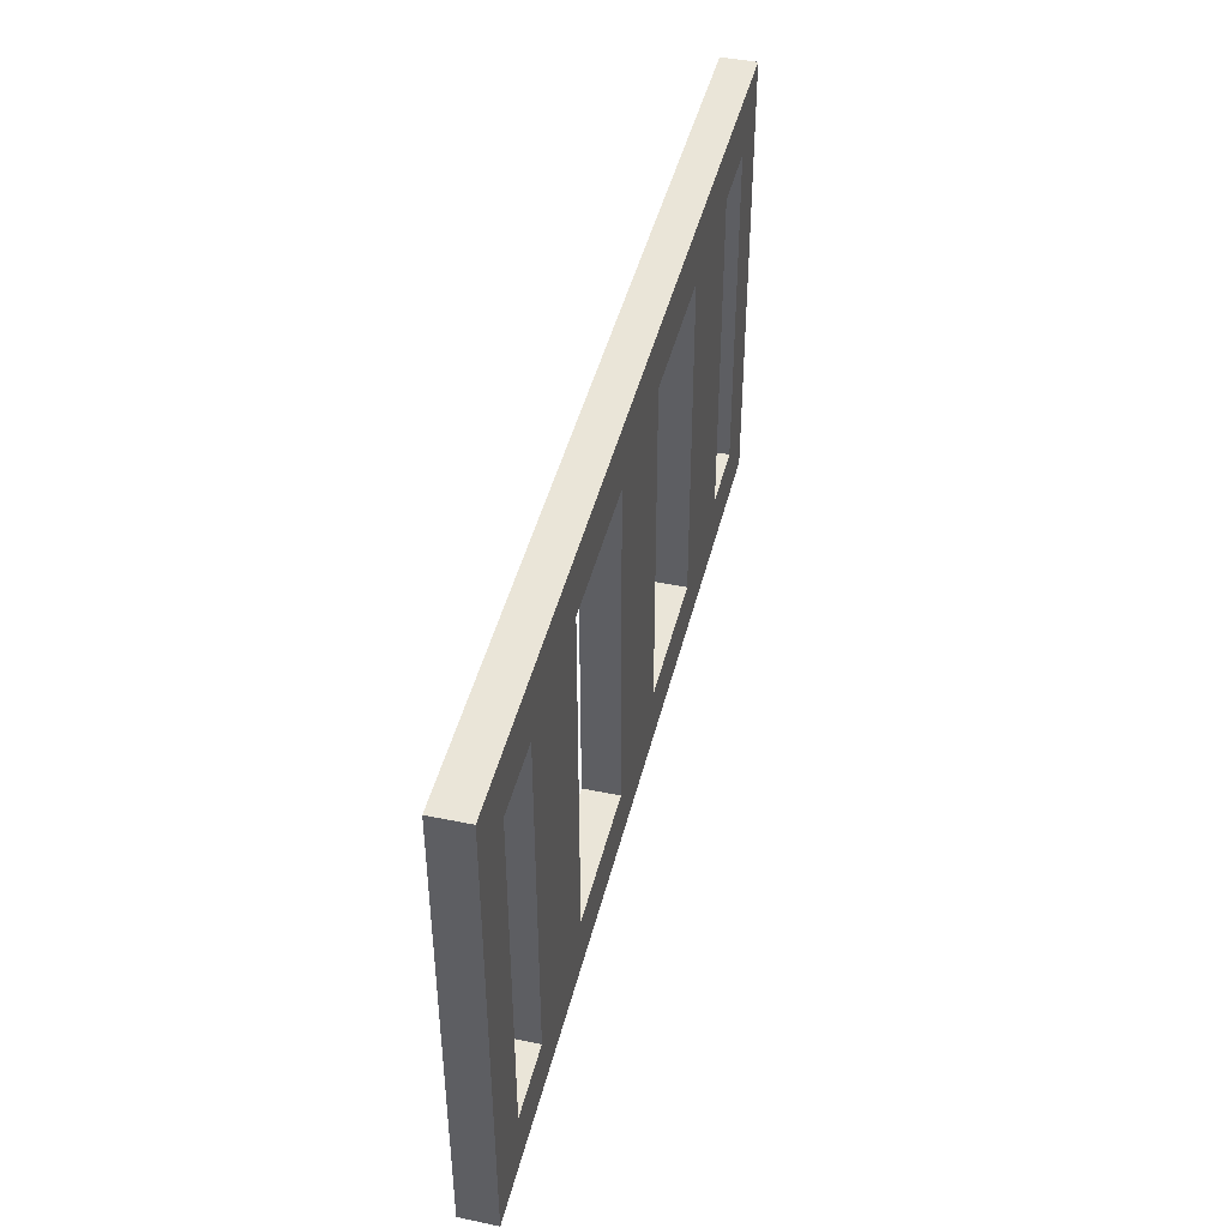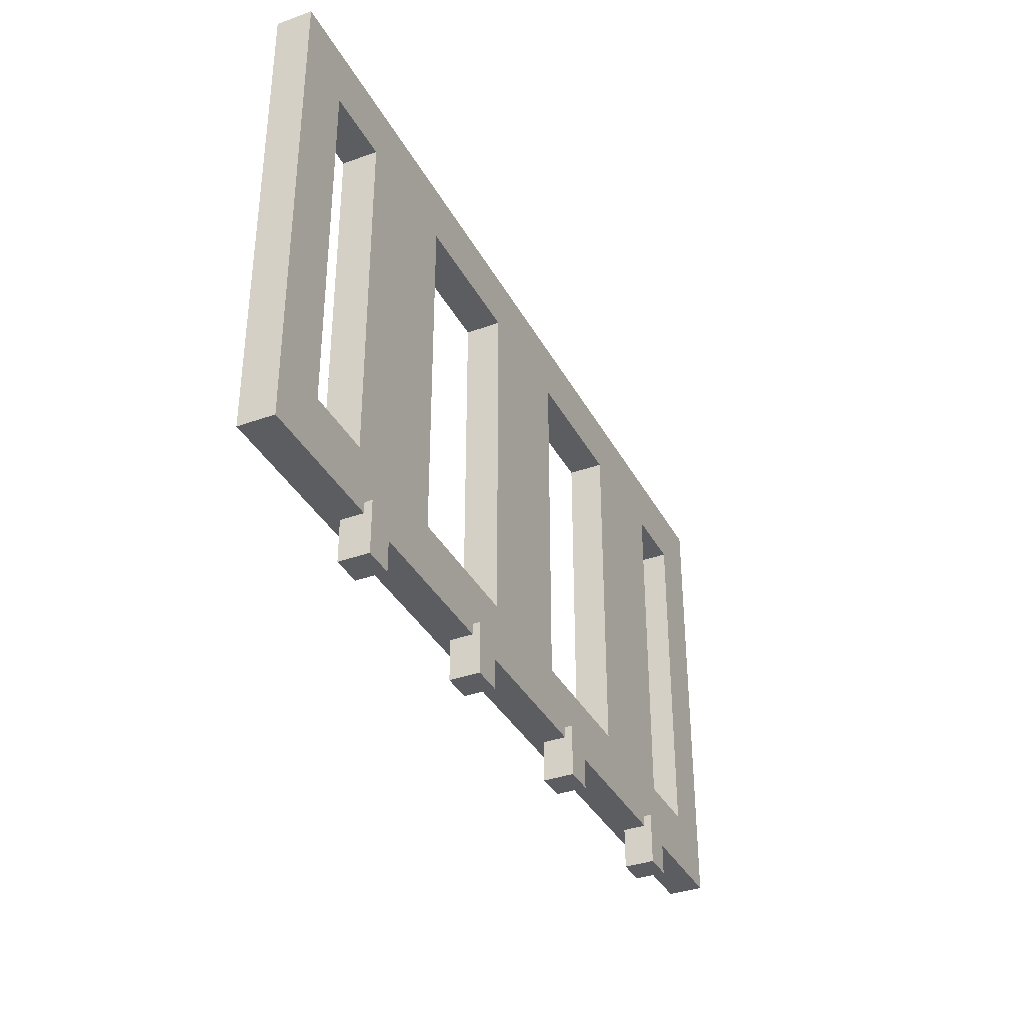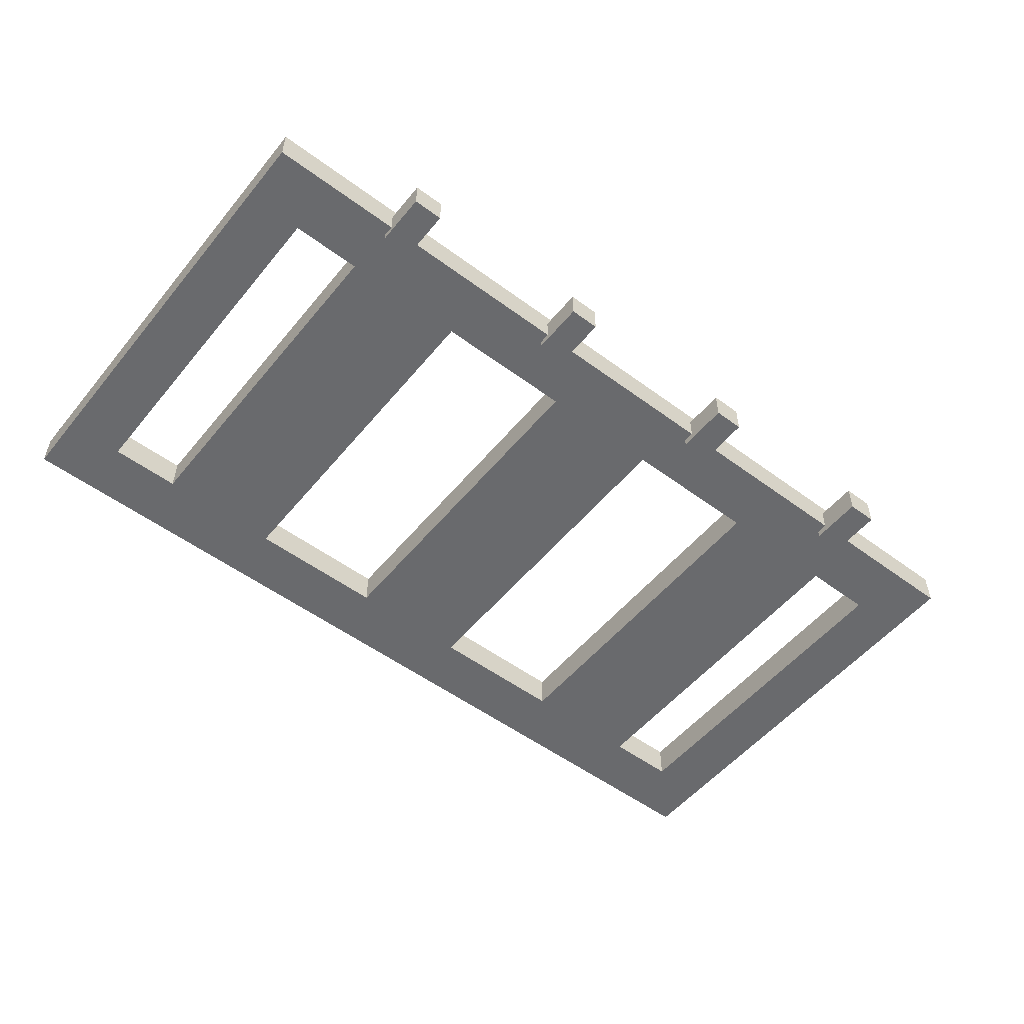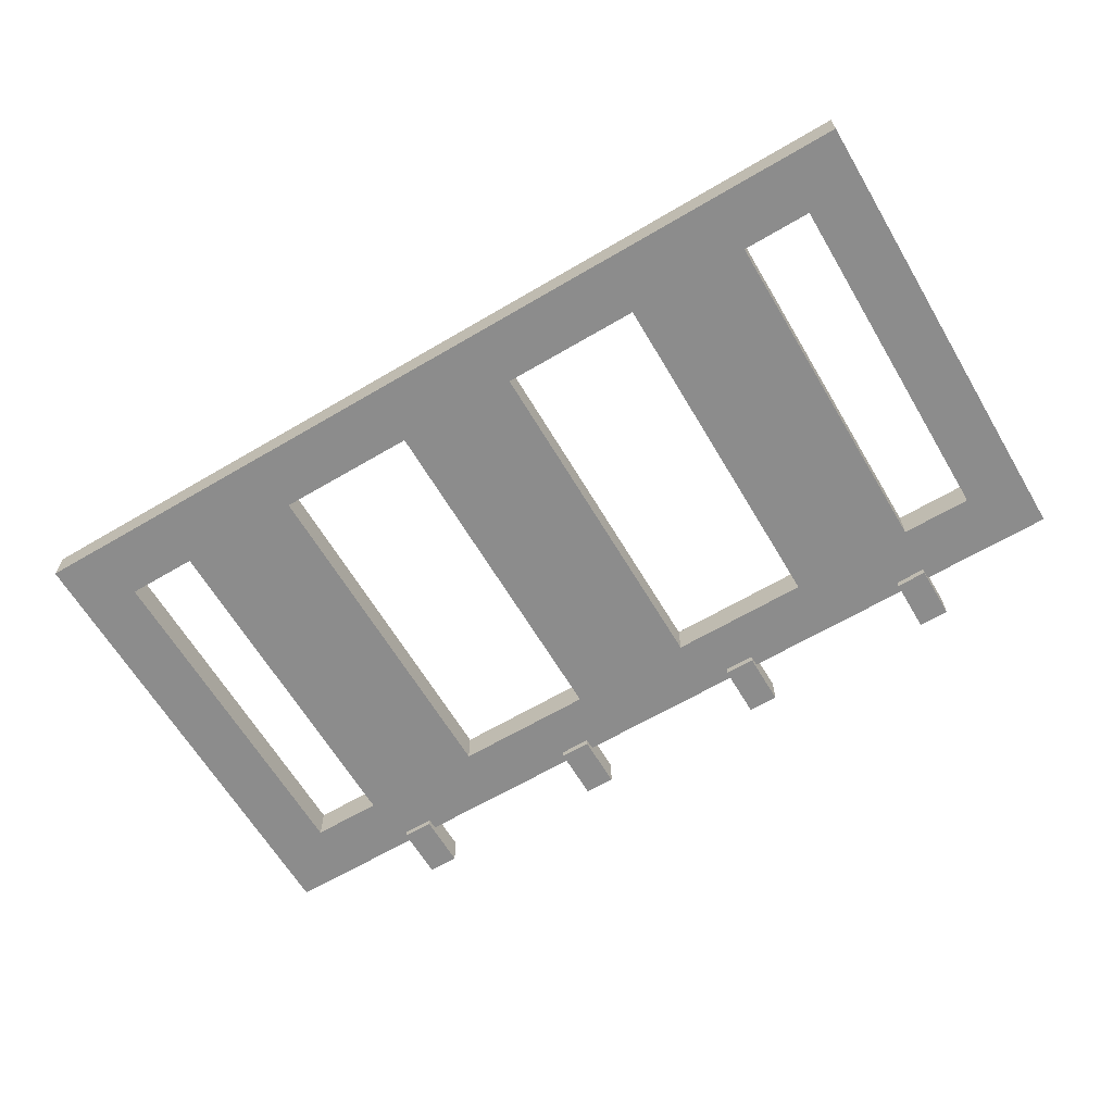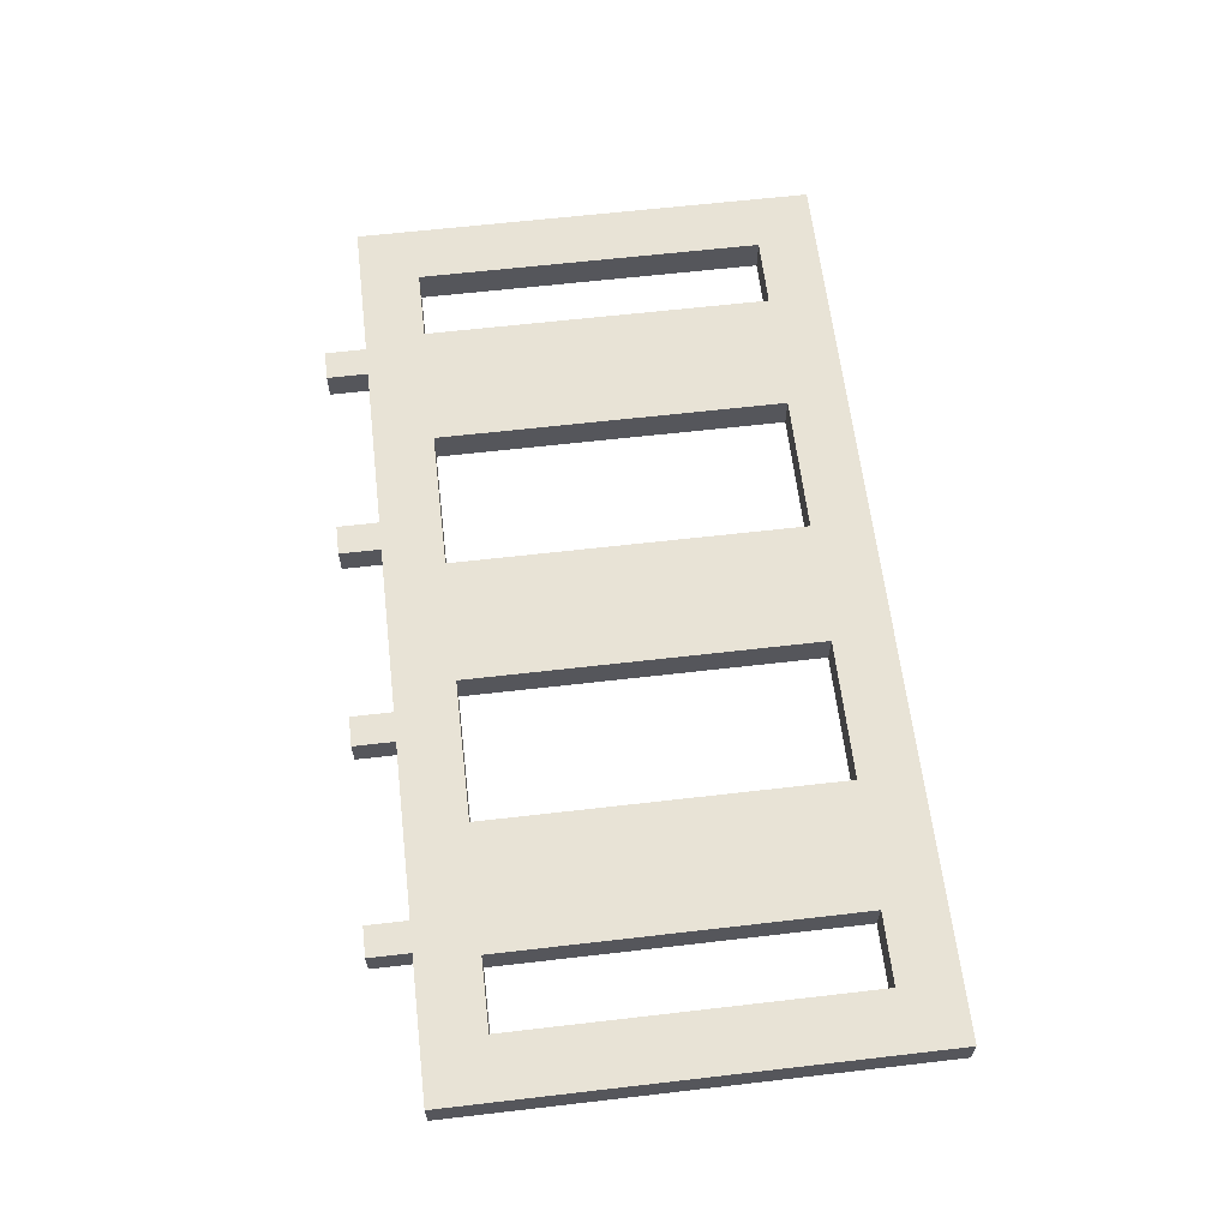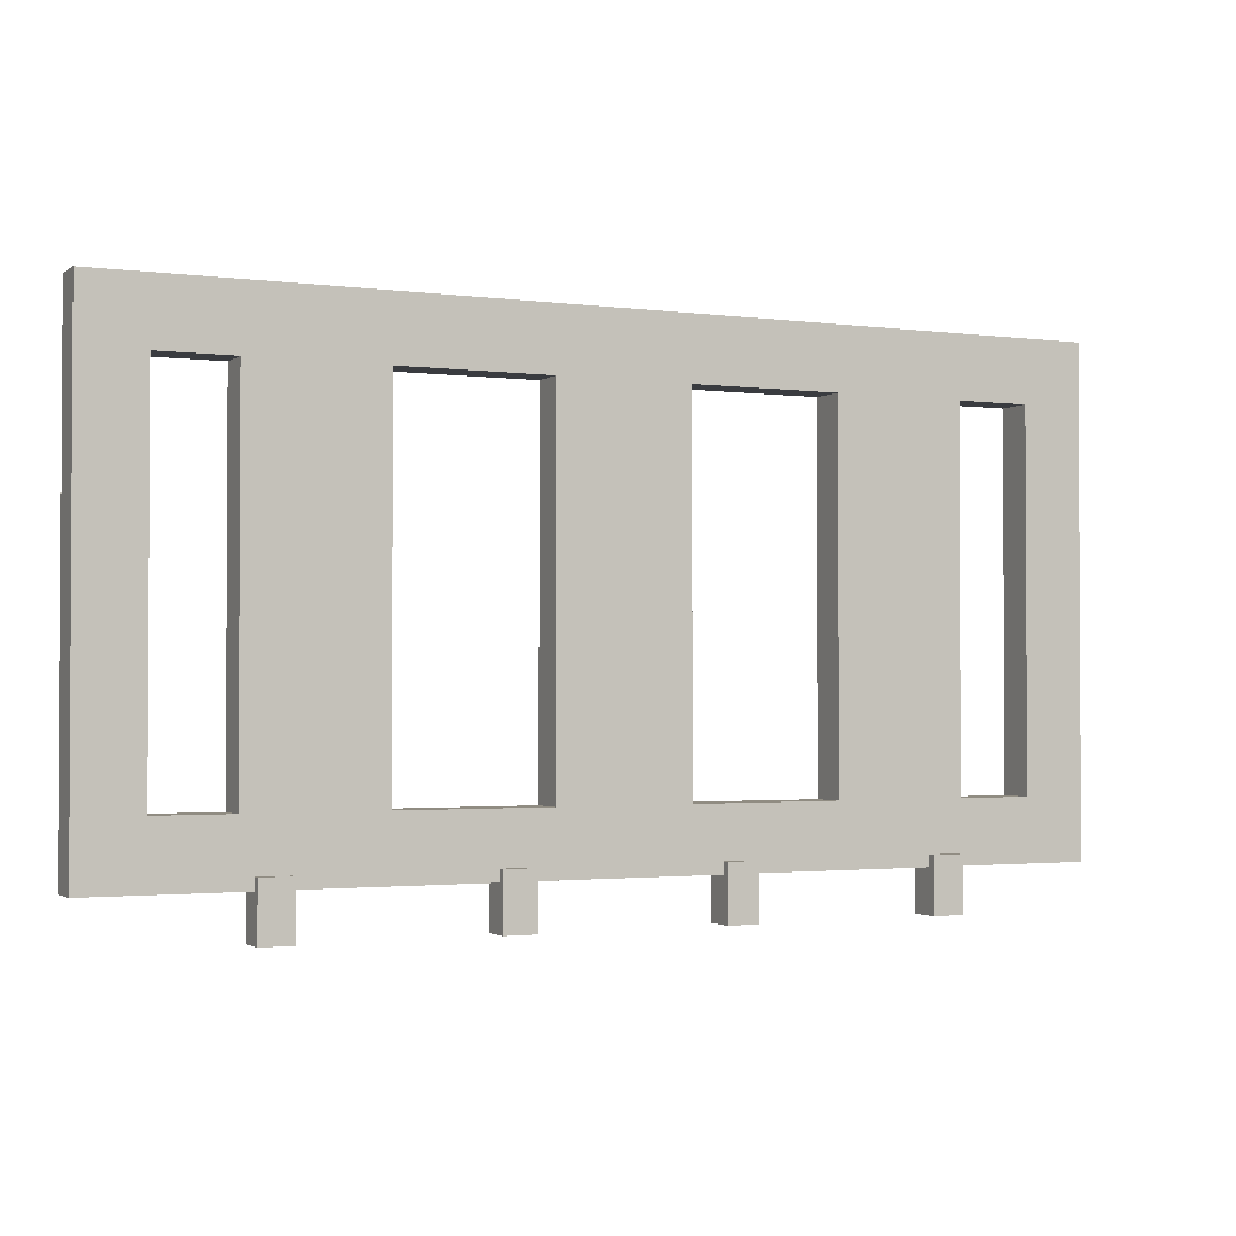
<metadata>
{"format":"obj","ext":"obj","renderer":"f3d","projection":"perspective","resolution":1024,"background":"white","views":[{"elev":44.5,"azim":-76.4,"up":"+Y"},{"elev":-36.2,"azim":115.2,"up":"+Y"},{"elev":-53.1,"azim":-38.4,"up":"+Z"},{"elev":-64.2,"azim":-149.3,"up":"+Z"},{"elev":62.5,"azim":83.3,"up":"+Z"},{"elev":-1.8,"azim":154.3,"up":"+Y"}]}
</metadata>
<code>
o Cube.006_Cube.010
v -0.6084 0.06694 1.258
v -0.6084 0.06694 1.202
v -0.6084 -0.03279 1.202
v -0.6084 -0.03279 1.258
v -0.5521 0.06694 1.202
v -0.5521 -0.03279 1.202
v -0.5521 0.06694 1.258
v -0.5521 -0.03279 1.258
v -0.2278 0.06694 1.258
v -0.2278 0.06694 1.202
v -0.2278 -0.03279 1.202
v -0.2278 -0.03279 1.258
v -0.1714 0.06694 1.202
v -0.1714 -0.03279 1.202
v -0.1714 0.06694 1.258
v -0.1714 -0.03279 1.258
v 0.1529 0.06694 1.258
v 0.1529 0.06694 1.202
v 0.1529 -0.03279 1.202
v 0.1529 -0.03279 1.258
v 0.2092 0.06694 1.202
v 0.2092 -0.03279 1.202
v 0.2092 0.06694 1.258
v 0.2092 -0.03279 1.258
v 0.5336 0.06694 1.258
v 0.5336 0.06694 1.202
v 0.5336 -0.03279 1.202
v 0.5336 -0.03279 1.258
v 0.5899 0.06694 1.202
v 0.5899 -0.03279 1.202
v 0.5899 0.06694 1.258
v 0.5899 -0.03279 1.258
v 0.3811 0.815 1.282
v 0.6144 0.815 1.282
v 0.6144 0.9264 1.282
v 0.3811 0.9264 1.282
v 0.6144 0.9264 1.216
v 0.3811 0.9264 1.216
v 0.6144 0.815 1.216
v 0.3811 0.815 1.216
v 0.7467 0.1575 1.282
v 0.7467 0.04603 1.282
v 0.8568 0.04603 1.282
v 0.8568 0.1575 1.282
v 0.7467 0.9264 1.282
v 0.7467 0.9264 1.216
v 0.3811 0.1575 1.216
v 0.6144 0.1575 1.216
v 0.6144 0.1575 1.282
v 0.3811 0.1575 1.282
v 0.1164 0.1575 1.216
v 0.1164 0.815 1.216
v 0.1164 0.815 1.282
v 0.1164 0.1575 1.282
v 0 0.815 1.282
v 0.1164 0.9264 1.282
v 0 0.9264 1.282
v 0.2488 0.815 1.216
v 0.2488 0.815 1.282
v 0.2488 0.9264 1.282
v 0 0.1575 1.282
v 0 0.1575 1.216
v 0 0.815 1.216
v 0 0.9264 1.216
v 0.1164 0.9264 1.216
v 0.7467 0.1575 1.216
v 0.7467 0.04603 1.216
v 0.6144 0.04603 1.216
v 0.3811 0.04603 1.282
v 0.6144 0.04603 1.282
v 0.3811 0.04603 1.216
v 0.8568 0.1575 1.216
v 0.8568 0.04603 1.216
v 0.2488 0.1575 1.282
v 0.2488 0.04603 1.282
v 0.2488 0.04603 1.216
v 0 0.04603 1.282
v 0.1164 0.04603 1.282
v 0.1164 0.04603 1.216
v 0 0.04603 1.216
v 0.2488 0.9264 1.216
v 0.2488 0.1575 1.216
v 0.8568 0.9264 1.282
v 0.8568 0.9264 1.216
v 0.7467 0.815 1.216
v 0.7467 0.815 1.282
v 0.8568 0.815 1.282
v 0.8568 0.815 1.216
v -0.3811 0.815 1.282
v -0.3811 0.9264 1.282
v -0.6144 0.9264 1.282
v -0.6144 0.815 1.282
v -0.3811 0.9264 1.216
v -0.6144 0.9264 1.216
v -0.6144 0.815 1.216
v -0.3811 0.815 1.216
v -0.7467 0.1575 1.282
v -0.8568 0.1575 1.282
v -0.8568 0.04603 1.282
v -0.7467 0.04603 1.282
v -0.7467 0.9264 1.216
v -0.7467 0.9264 1.282
v -0.3811 0.1575 1.216
v -0.6144 0.1575 1.216
v -0.6144 0.1575 1.282
v -0.3811 0.1575 1.282
v -0.1164 0.1575 1.216
v -0.1164 0.1575 1.282
v -0.1164 0.815 1.282
v -0.1164 0.815 1.216
v -0.1164 0.9264 1.282
v -0.2488 0.815 1.282
v -0.2488 0.815 1.216
v -0.2488 0.9264 1.282
v -0.1164 0.9264 1.216
v -0.6144 0.04603 1.216
v -0.7467 0.04603 1.216
v -0.7467 0.1575 1.216
v -0.6144 0.04603 1.282
v -0.3811 0.04603 1.282
v -0.3811 0.04603 1.216
v -0.8568 0.04603 1.216
v -0.8568 0.1575 1.216
v -0.2488 0.04603 1.282
v -0.2488 0.1575 1.282
v -0.2488 0.04603 1.216
v -0.1164 0.04603 1.282
v -0.1164 0.04603 1.216
v -0.2488 0.9264 1.216
v -0.2488 0.1575 1.216
v -0.8568 0.9264 1.216
v -0.8568 0.9264 1.282
v -0.7467 0.815 1.216
v -0.7467 0.815 1.282
v -0.8568 0.815 1.282
v -0.8568 0.815 1.216
f 1 2 3 4
f 2 5 6 3
f 5 7 8 6
f 7 1 4 8
f 4 3 6 8
f 2 1 7 5
f 9 10 11 12
f 10 13 14 11
f 13 15 16 14
f 15 9 12 16
f 12 11 14 16
f 15 13 10 9
f 17 18 19 20
f 18 21 22 19
f 21 23 24 22
f 23 17 20 24
f 20 19 22 24
f 23 21 18 17
f 25 26 27 28
f 26 29 30 27
f 29 31 32 30
f 31 25 28 32
f 28 27 30 32
f 31 29 26 25
f 33 34 35 36
f 35 37 38 36
f 39 40 38 37
f 41 42 43 44
f 37 35 45 46
f 47 40 39 48
f 48 39 34 49
f 33 50 49 34
f 51 52 53 54
f 55 53 56 57
f 53 52 58 59
f 56 53 59 60
f 54 53 55 61
f 62 63 52 51
f 52 63 64 65
f 56 65 64 57
f 48 66 67 68
f 50 69 70 49
f 70 69 71 68
f 48 68 71 47
f 67 66 72 73
f 50 74 75 69
f 68 67 42 70
f 69 75 76 71
f 49 41 66 48
f 70 42 41 49
f 61 77 78 54
f 51 79 80 62
f 78 77 80 79
f 50 33 40 47
f 33 36 60 59
f 36 38 81 60
f 38 40 58 81
f 40 33 59 58
f 52 65 81 58
f 65 56 60 81
f 71 76 82 47
f 47 82 74 50
f 51 82 76 79
f 79 76 75 78
f 54 74 82 51
f 78 75 74 54
f 44 43 73 72
f 42 67 73 43
f 46 45 83 84
f 39 37 46 85
f 34 39 85 86
f 35 34 86 45
f 87 88 84 83
f 85 46 84 88
f 45 86 87 83
f 86 41 44 87
f 87 44 72 88
f 88 72 66 85
f 85 66 41 86
f 89 90 91 92
f 91 90 93 94
f 95 94 93 96
f 97 98 99 100
f 94 101 102 91
f 103 104 95 96
f 104 105 92 95
f 105 106 89 92
f 107 108 109 110
f 55 57 111 109
f 109 112 113 110
f 111 114 112 109
f 108 61 55 109
f 62 107 110 63
f 110 115 64 63
f 111 57 64 115
f 104 116 117 118
f 106 105 119 120
f 119 116 121 120
f 104 103 121 116
f 117 122 123 118
f 106 120 124 125
f 116 119 100 117
f 120 121 126 124
f 105 104 118 97
f 119 105 97 100
f 61 108 127 77
f 107 62 80 128
f 127 128 80 77
f 106 103 96 89
f 89 112 114 90
f 90 114 129 93
f 93 129 113 96
f 96 113 112 89
f 110 113 129 115
f 115 129 114 111
f 121 103 130 126
f 103 106 125 130
f 107 128 126 130
f 128 127 124 126
f 108 107 130 125
f 127 108 125 124
f 98 123 122 99
f 100 99 122 117
f 101 131 132 102
f 95 133 101 94
f 92 134 133 95
f 91 102 134 92
f 135 132 131 136
f 133 136 131 101
f 102 132 135 134
f 134 135 98 97
f 135 136 123 98
f 136 133 118 123
f 133 134 97 118

</code>
